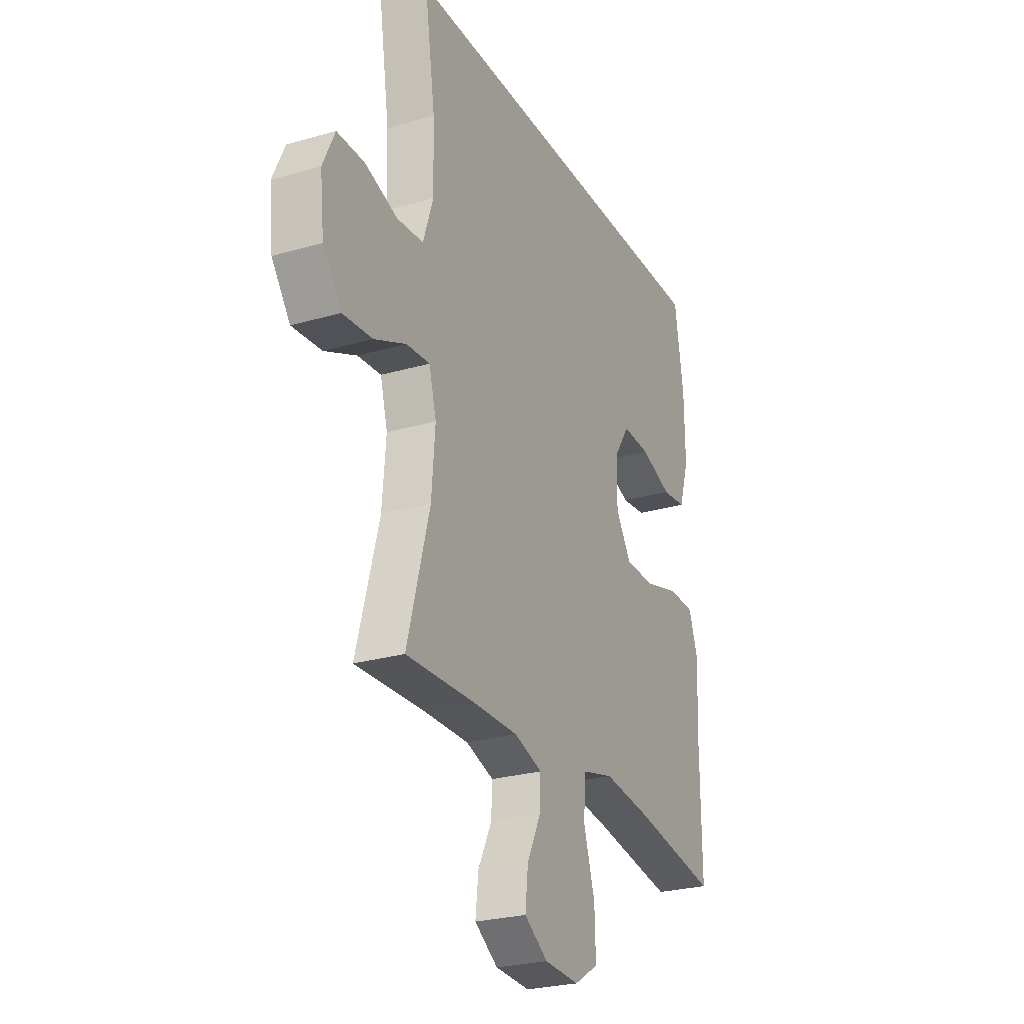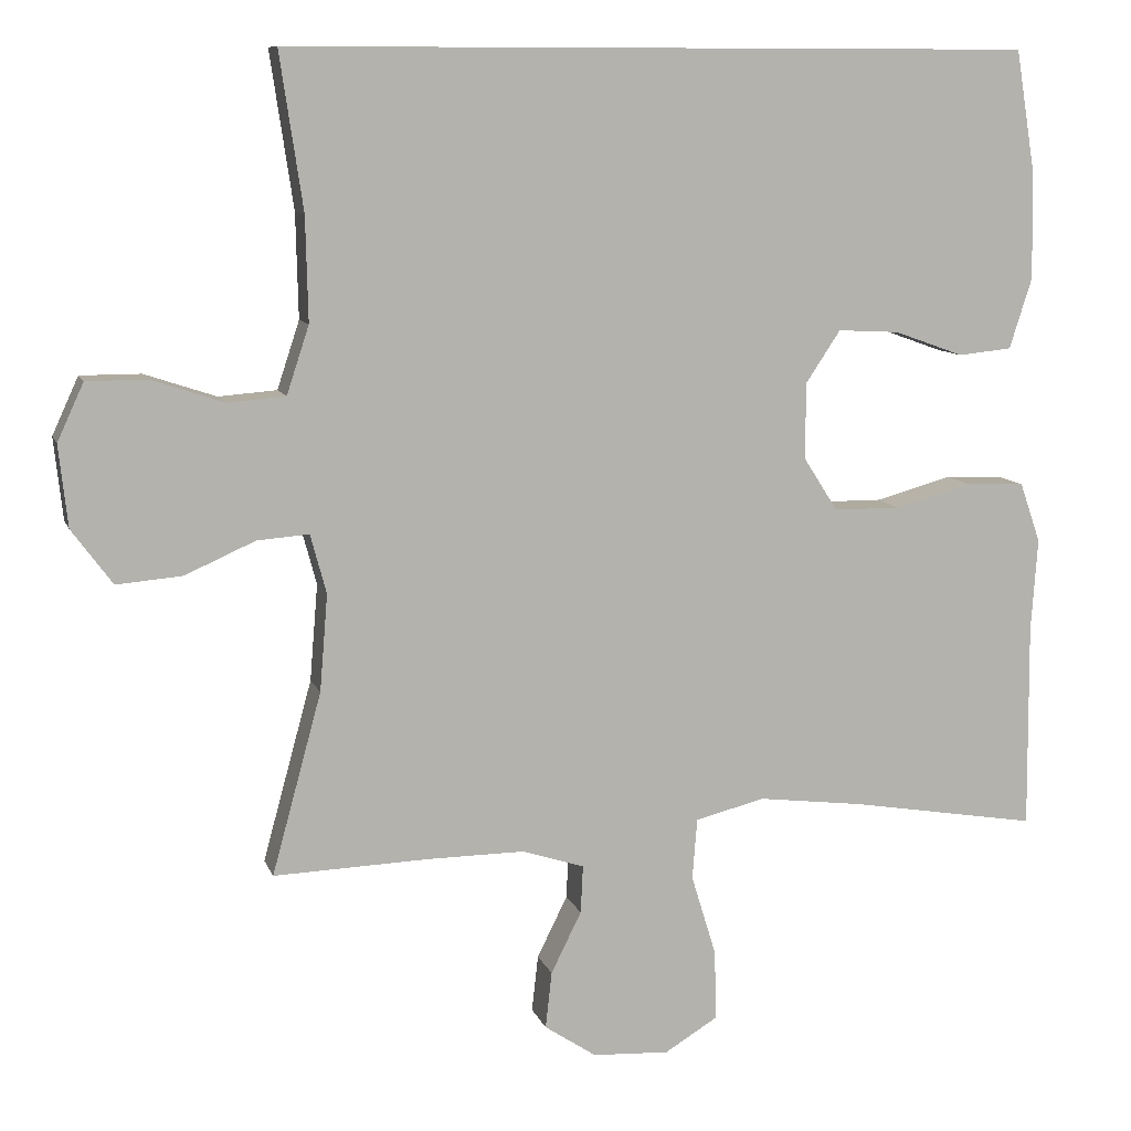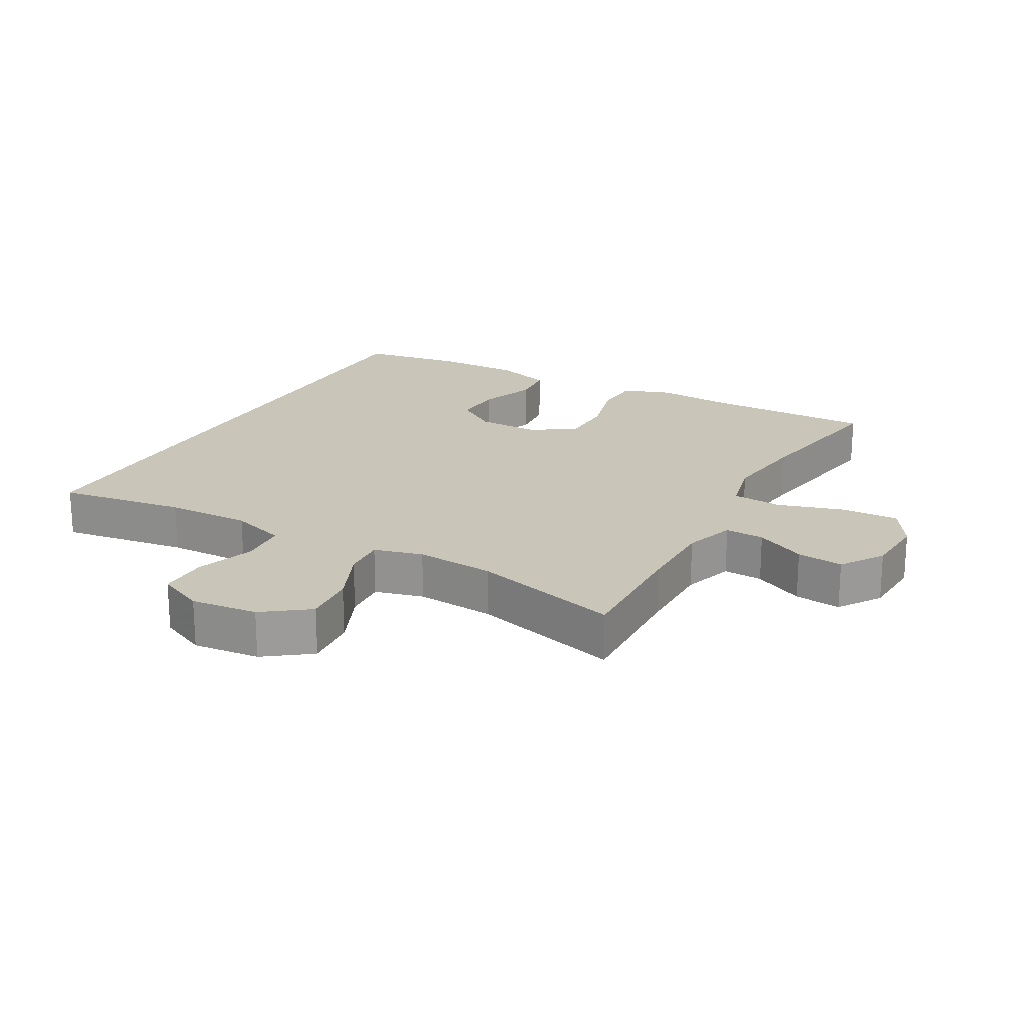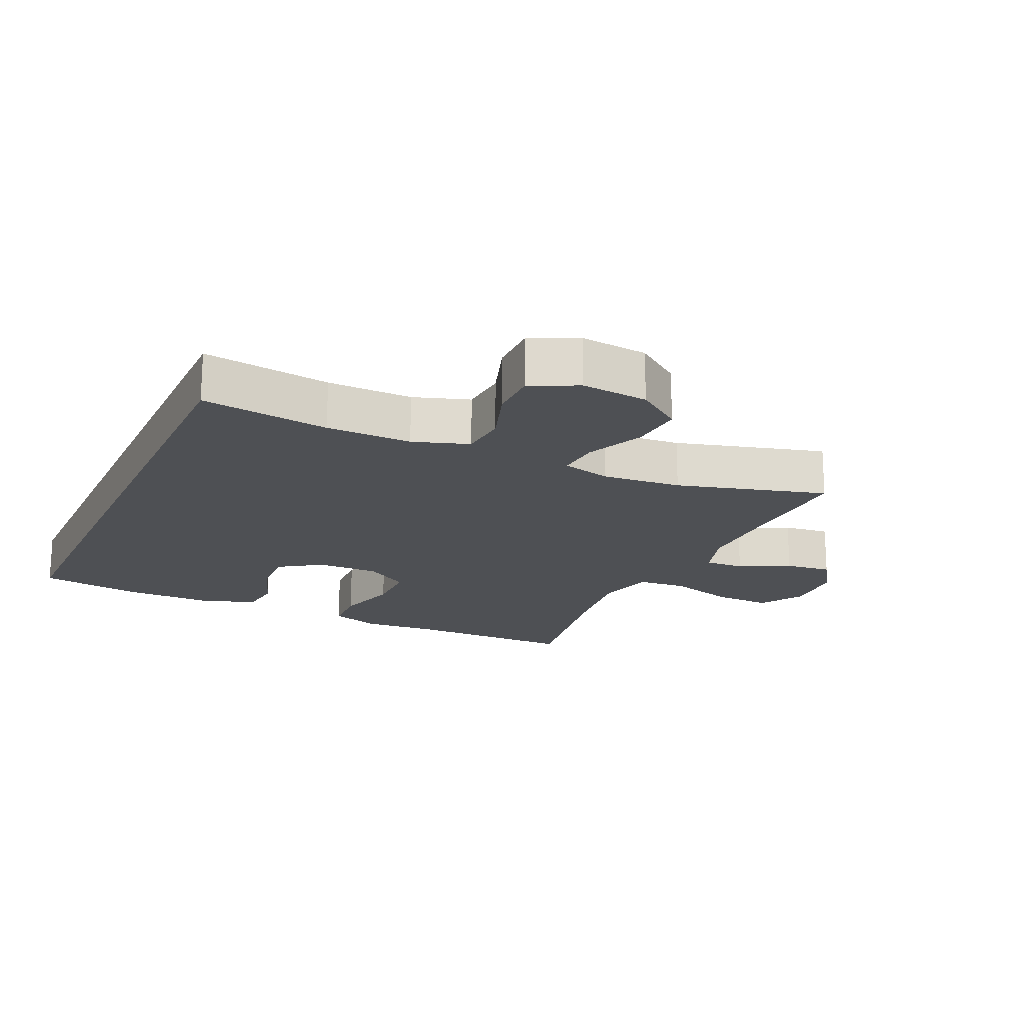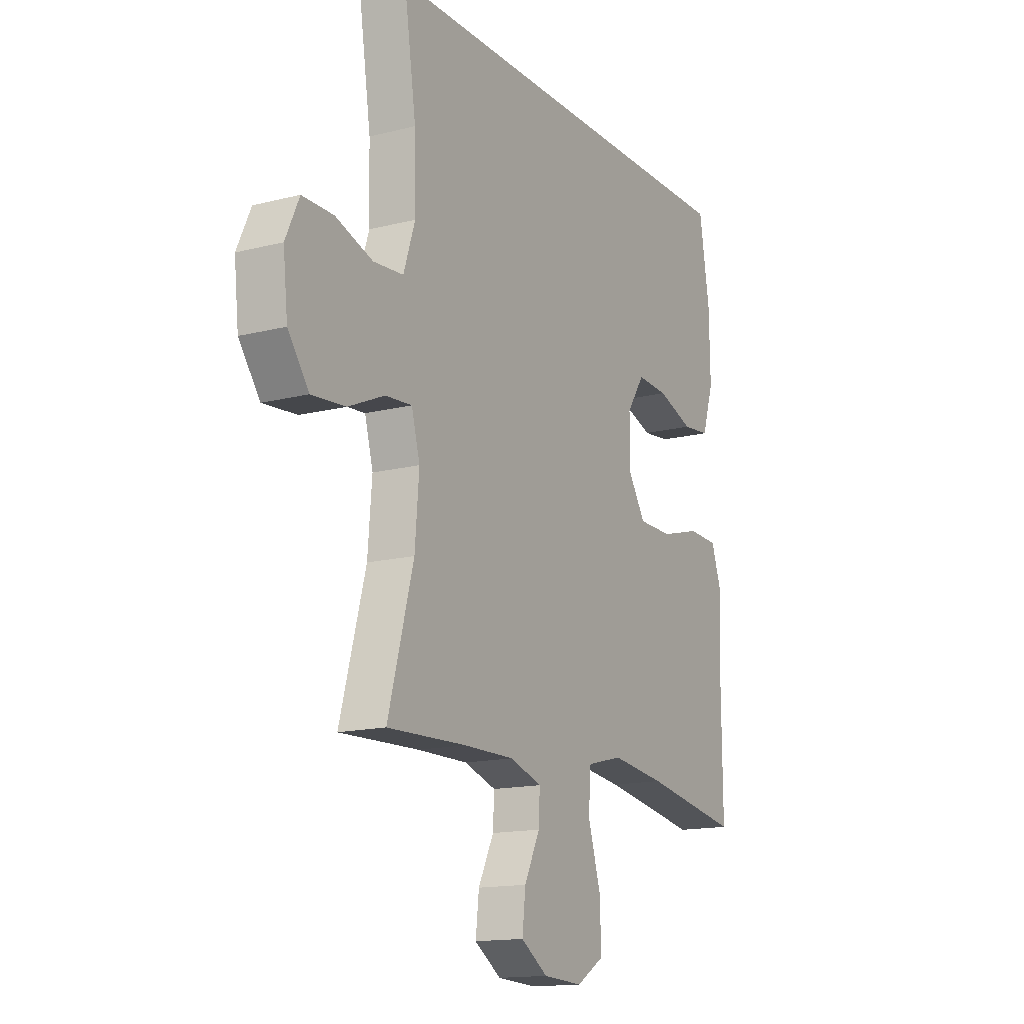
<metadata>
{"format":"obj","ext":"obj","renderer":"f3d","projection":"perspective","resolution":1024,"background":"white","views":[{"elev":-26.0,"azim":114.7,"up":"+Z"},{"elev":9.7,"azim":165.0,"up":"+Z"},{"elev":20.6,"azim":119.2,"up":"+Y"},{"elev":-18.6,"azim":65.5,"up":"+Y"},{"elev":-15.0,"azim":118.7,"up":"+Z"}]}
</metadata>
<code>
v -0.459 0.07 0.5
v 0.477 0.07 0.5
v 0.448 0.07 0.305
v 0.445 0.07 0.175
v 0.473 0.07 0.09
v 0.546 0.07 0.084
v 0.636 0.07 0.114
v 0.712 0.07 0.114
v 0.745 0.07 0.042
v 0.734 0.07 -0.06
v 0.683 0.07 -0.129
v 0.601 0.07 -0.122
v 0.513 0.07 -0.083
v 0.448 0.07 -0.078
v 0.428 0.07 -0.152
v 0.438 0.07 -0.273
v 0.5 0.07 -0.5
v 0.307 0.07 -0.493
v 0.184 0.07 -0.492
v 0.106 0.07 -0.517
v 0.109 0.07 -0.577
v 0.147 0.07 -0.654
v 0.155 0.07 -0.725
v 0.09 0.07 -0.768
v -0.006 0.07 -0.773
v -0.073 0.07 -0.732
v -0.07 0.07 -0.644
v -0.039 0.07 -0.543
v -0.045 0.07 -0.467
v -0.132 0.07 -0.445
v -0.264 0.07 -0.461
v -0.5 0.07 -0.5
v -0.498 0.07 -0.242
v -0.506 0.07 -0.126
v -0.48 0.07 -0.051
v -0.407 0.07 -0.048
v -0.31 0.07 -0.075
v -0.226 0.07 -0.074
v -0.183 0.07 -0.007
v -0.184 0.07 0.088
v -0.227 0.07 0.153
v -0.304 0.07 0.149
v -0.391 0.07 0.118
v -0.458 0.07 0.125
v -0.486 0.07 0.213
v -0.484 0.07 0.345
v -0.459 0 0.5
v 0.477 0 0.5
v 0.448 0 0.305
v 0.445 0 0.175
v 0.473 0 0.09
v 0.546 0 0.084
v 0.636 0 0.114
v 0.712 0 0.114
v 0.745 0 0.042
v 0.734 0 -0.06
v 0.683 0 -0.129
v 0.601 0 -0.122
v 0.513 0 -0.083
v 0.448 0 -0.078
v 0.428 0 -0.152
v 0.438 0 -0.273
v 0.5 0 -0.5
v 0.307 0 -0.493
v 0.184 0 -0.492
v 0.106 0 -0.517
v 0.109 0 -0.577
v 0.147 0 -0.654
v 0.155 0 -0.725
v 0.09 0 -0.768
v -0.006 0 -0.773
v -0.073 0 -0.732
v -0.07 0 -0.644
v -0.039 0 -0.543
v -0.045 0 -0.467
v -0.132 0 -0.445
v -0.264 0 -0.461
v -0.5 0 -0.5
v -0.498 0 -0.242
v -0.506 0 -0.126
v -0.48 0 -0.051
v -0.407 0 -0.048
v -0.31 0 -0.075
v -0.226 0 -0.074
v -0.183 0 -0.007
v -0.184 0 0.088
v -0.227 0 0.153
v -0.304 0 0.149
v -0.391 0 0.118
v -0.458 0 0.125
v -0.486 0 0.213
v -0.484 0 0.345
f 42 43 44 45
f 41 42 45 46
f 34 35 36 37
f 33 34 37 38
f 31 32 33 38
f 30 31 38 39
f 25 26 27 28
f 25 28 29
f 24 25 29
f 21 22 23 24
f 20 21 24 29
f 19 20 29
f 18 19 29 30
f 16 17 18 30
f 10 11 12 13
f 10 13 14
f 9 10 14
f 6 7 8 9
f 5 6 9 14
f 4 5 14 15
f 46 1 2 3
f 41 46 3 4
f 16 30 39 40
f 15 16 40 41
f 4 15 41
f 91 90 89 88
f 92 91 88 87
f 83 82 81 80
f 84 83 80 79
f 84 79 78 77
f 85 84 77 76
f 74 73 72 71
f 75 74 71
f 75 71 70
f 70 69 68 67
f 75 70 67 66
f 75 66 65
f 76 75 65 64
f 76 64 63 62
f 59 58 57 56
f 60 59 56
f 60 56 55
f 55 54 53 52
f 60 55 52 51
f 61 60 51 50
f 49 48 47 92
f 50 49 92 87
f 86 85 76 62
f 87 86 62 61
f 87 61 50
f 1 47 48 2
f 2 48 49 3
f 3 49 50 4
f 4 50 51 5
f 5 51 52 6
f 6 52 53 7
f 7 53 54 8
f 8 54 55 9
f 9 55 56 10
f 10 56 57 11
f 11 57 58 12
f 12 58 59 13
f 13 59 60 14
f 14 60 61 15
f 15 61 62 16
f 16 62 63 17
f 17 63 64 18
f 18 64 65 19
f 19 65 66 20
f 20 66 67 21
f 21 67 68 22
f 22 68 69 23
f 23 69 70 24
f 24 70 71 25
f 25 71 72 26
f 26 72 73 27
f 27 73 74 28
f 28 74 75 29
f 29 75 76 30
f 30 76 77 31
f 31 77 78 32
f 32 78 79 33
f 33 79 80 34
f 34 80 81 35
f 35 81 82 36
f 36 82 83 37
f 37 83 84 38
f 38 84 85 39
f 39 85 86 40
f 40 86 87 41
f 41 87 88 42
f 42 88 89 43
f 43 89 90 44
f 44 90 91 45
f 45 91 92 46
f 46 92 47 1

</code>
